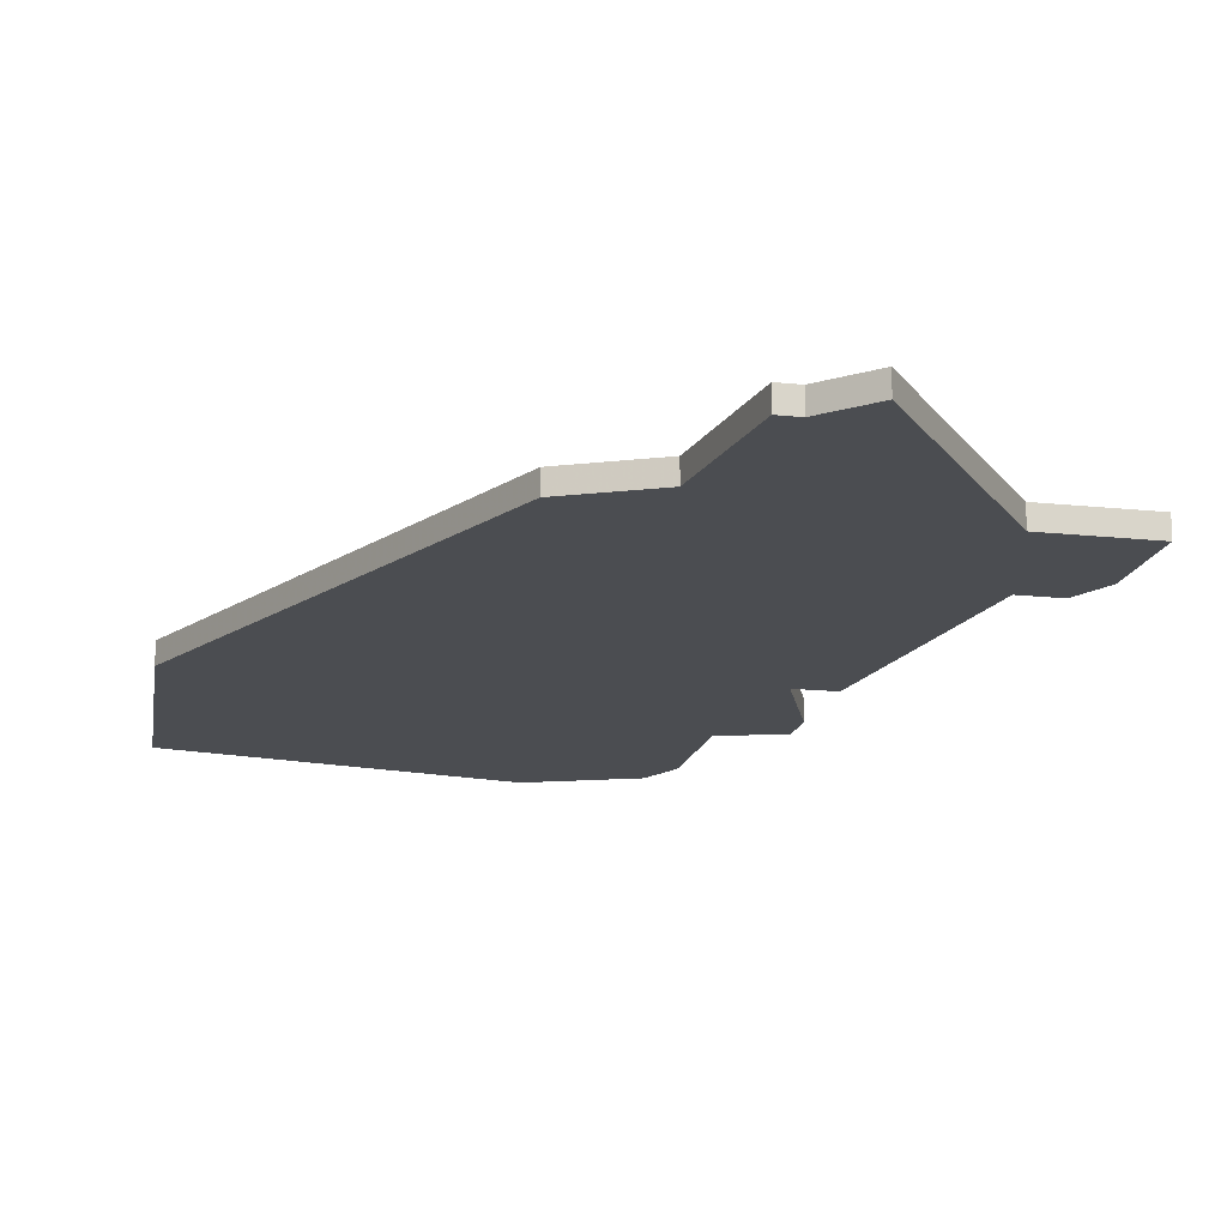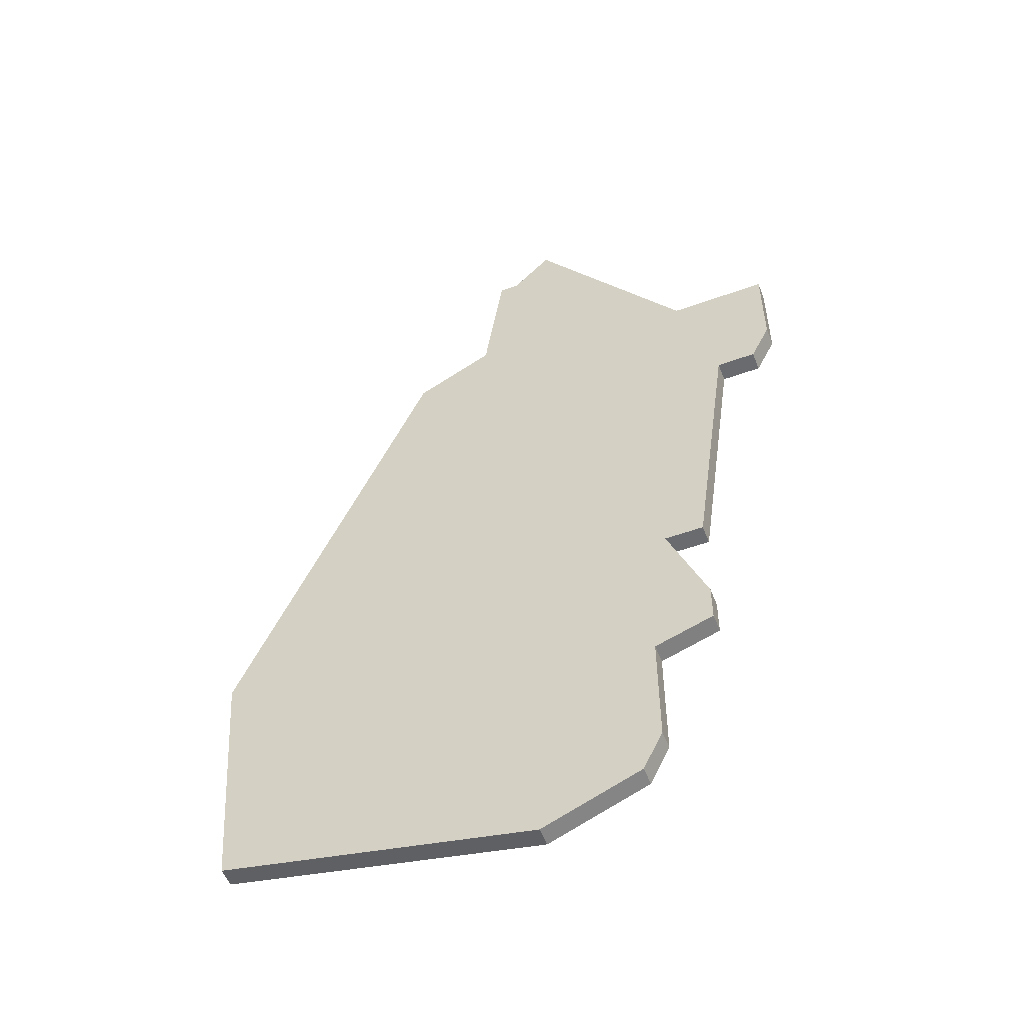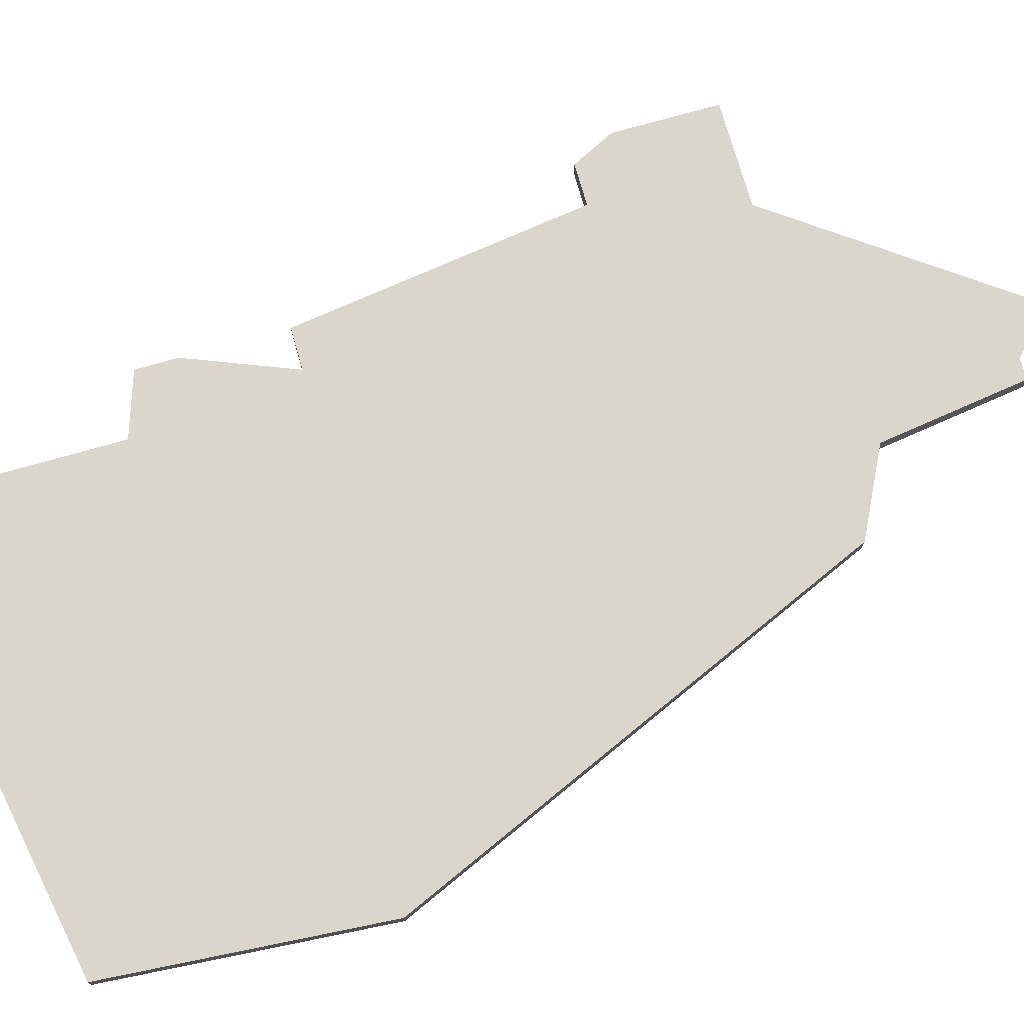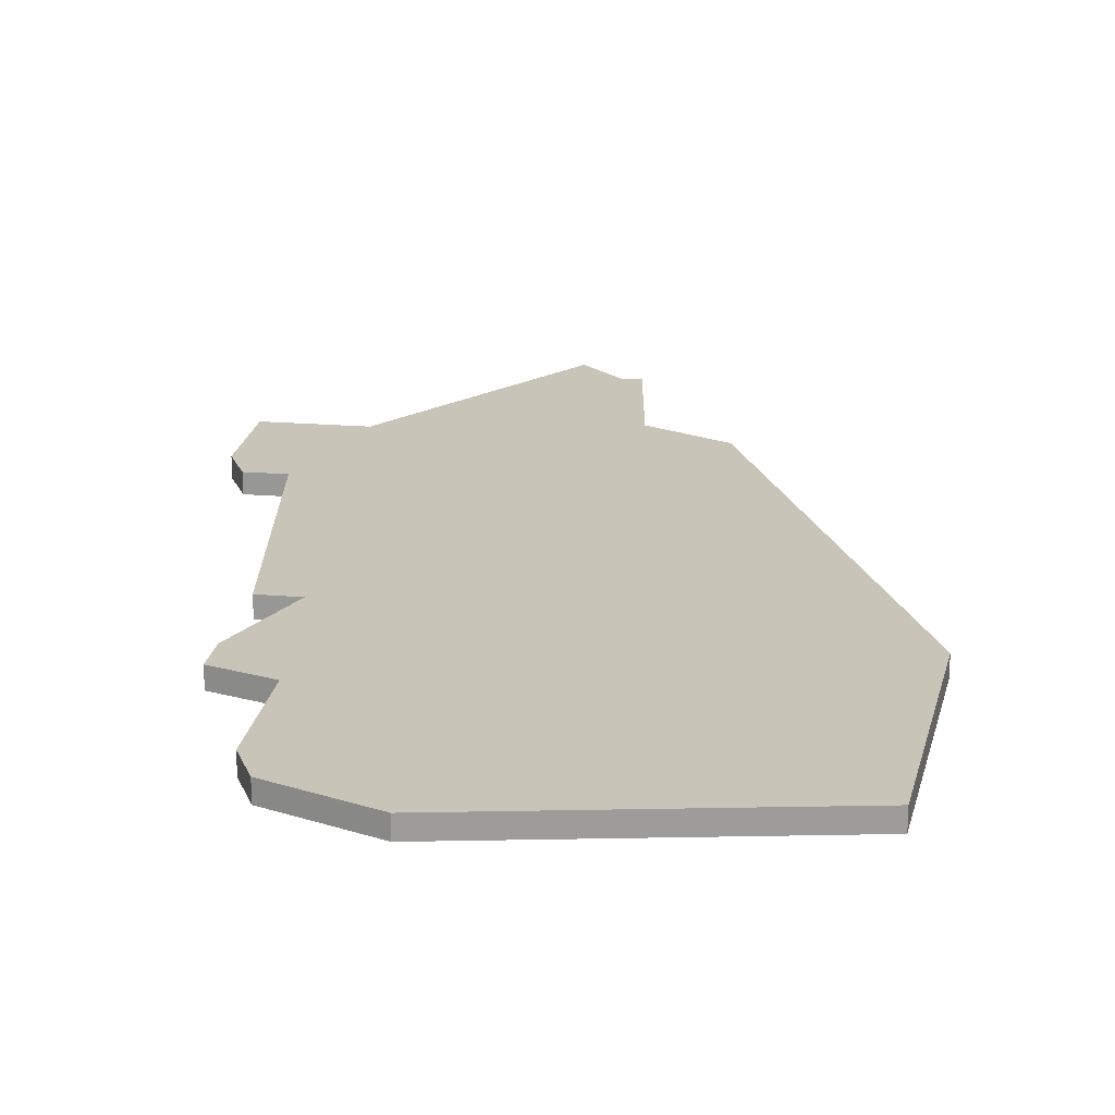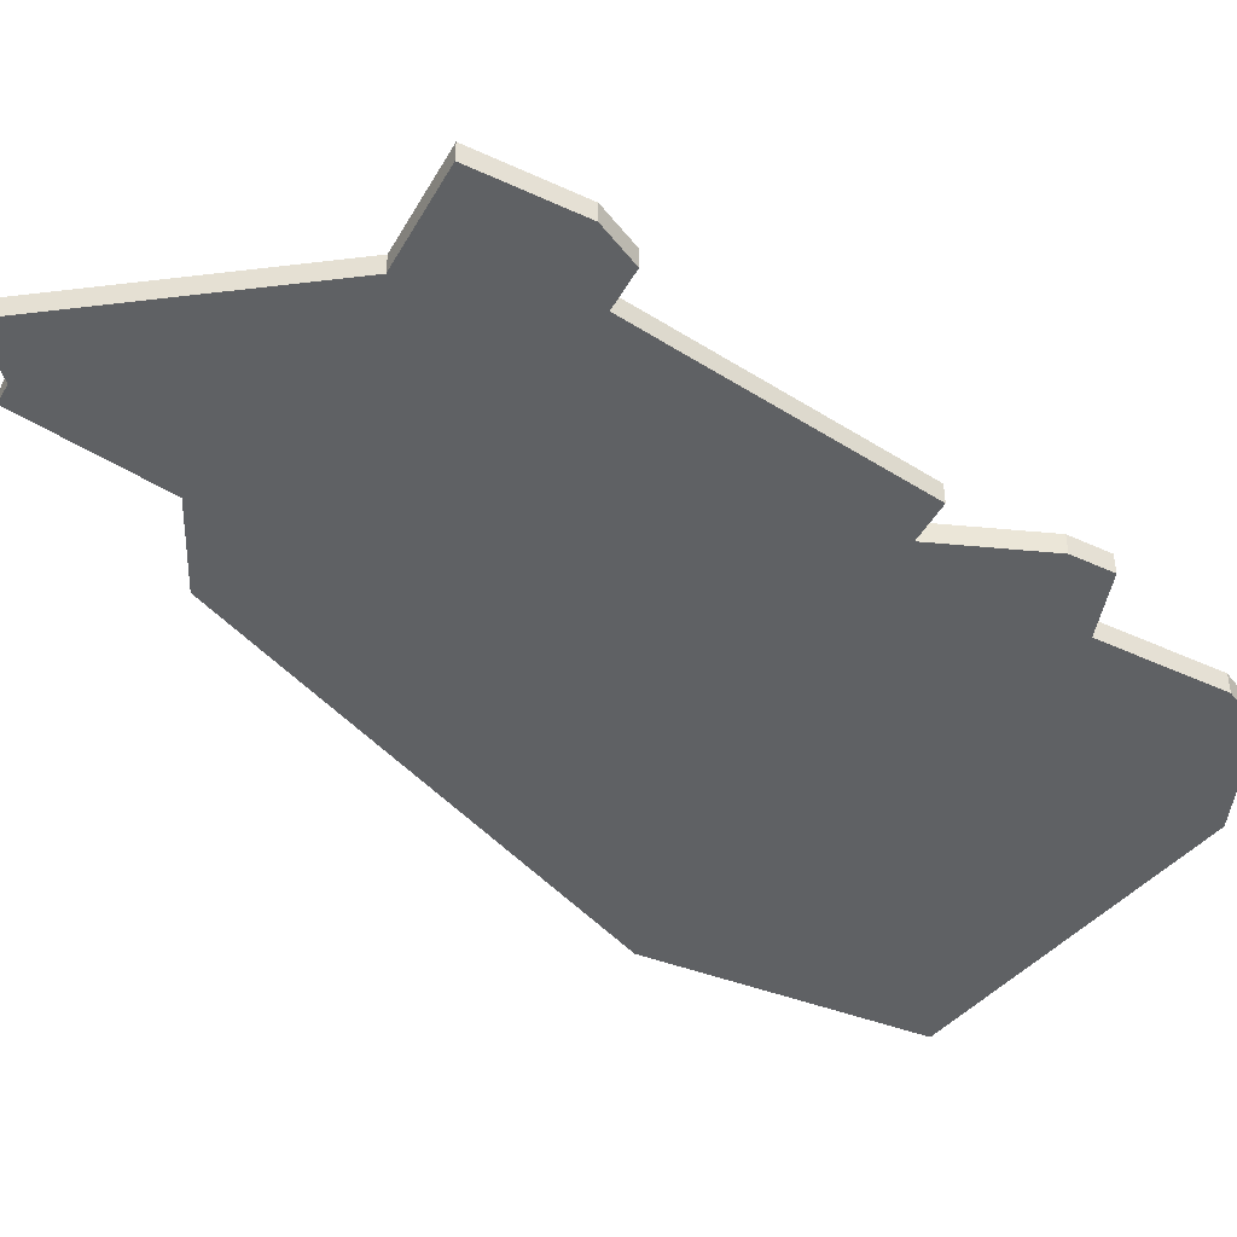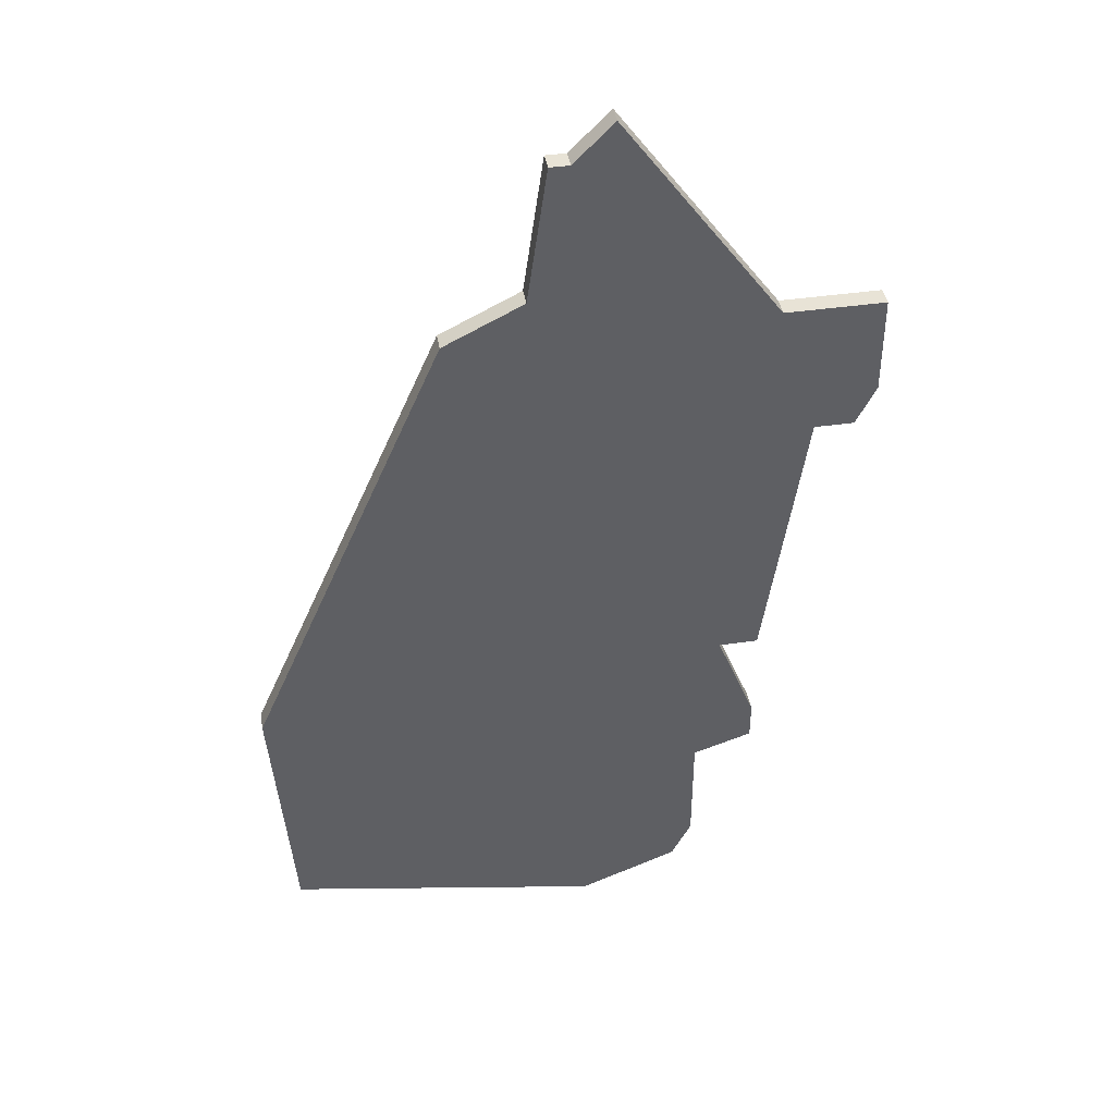
<metadata>
{"format":"obj","ext":"obj","renderer":"f3d","projection":"perspective","resolution":1024,"background":"white","views":[{"elev":-16.0,"azim":167.3,"up":"+Z"},{"elev":-53.4,"azim":-158.9,"up":"+Y"},{"elev":73.9,"azim":74.1,"up":"+Z"},{"elev":20.2,"azim":8.6,"up":"+Z"},{"elev":-45.6,"azim":-118.1,"up":"+Z"},{"elev":41.9,"azim":170.2,"up":"+Y"}]}
</metadata>
<code>
v 1642 -1333 0
v 1642 -1333 1
v 1640 -1333 0
v 1640 -1333 1
v 1640 -1326 0
v 1640 -1326 1
v 1648 -1363 0
v 1648 -1363 1
v 1656 -1324 0
v 1656 -1324 1
v 1639 -1331 0
v 1639 -1331 1
v 1639 -1326 0
v 1639 -1326 1
v 1647 -1355 0
v 1647 -1355 1
v 1647 -1361 0
v 1647 -1361 1
v 1655 -1317 0
v 1655 -1317 1
v 1646 -1347 0
v 1646 -1347 1
v 1654 -1317 0
v 1654 -1317 1
v 1670 -1349 0
v 1670 -1349 1
v 1653 -1365 0
v 1653 -1365 1
v 1669 -1362 0
v 1669 -1362 1
v 1644 -1347 0
v 1644 -1347 1
v 1644 -1326 0
v 1644 -1326 1
v 1644 -1352 0
v 1644 -1352 1
v 1644 -1354 0
v 1644 -1354 1
v 1652 -1315 0
v 1652 -1315 1
v 1660 -1326 0
v 1660 -1326 1
f 35 21 15
f 15 37 35
f 21 31 1
f 5 11 13
f 5 33 11
f 1 11 33
f 1 33 9
f 1 3 11
f 41 21 1
f 27 17 15
f 25 27 15
f 7 17 27
f 29 27 25
f 23 33 39
f 9 23 19
f 1 9 41
f 41 25 21
f 33 23 9
f 21 25 15
f 16 22 36
f 36 38 16
f 2 32 22
f 14 12 6
f 12 34 6
f 34 12 2
f 10 34 2
f 12 4 2
f 2 22 42
f 16 18 28
f 16 28 26
f 28 18 8
f 26 28 30
f 40 34 24
f 20 24 10
f 42 10 2
f 22 26 42
f 10 24 34
f 16 26 22
f 14 6 13
f 13 6 5
f 12 14 11
f 11 14 13
f 4 12 3
f 3 12 11
f 2 4 1
f 1 4 3
f 32 2 31
f 31 2 1
f 22 32 21
f 21 32 31
f 36 22 35
f 35 22 21
f 38 36 37
f 37 36 35
f 16 38 15
f 15 38 37
f 18 16 17
f 17 16 15
f 8 18 7
f 7 18 17
f 28 8 27
f 27 8 7
f 30 28 29
f 29 28 27
f 26 30 25
f 25 30 29
f 42 26 41
f 41 26 25
f 10 42 9
f 9 42 41
f 20 10 19
f 19 10 9
f 24 20 23
f 23 20 19
f 40 24 39
f 39 24 23
f 6 34 5
f 5 34 33
f 34 40 33
f 33 40 39

</code>
